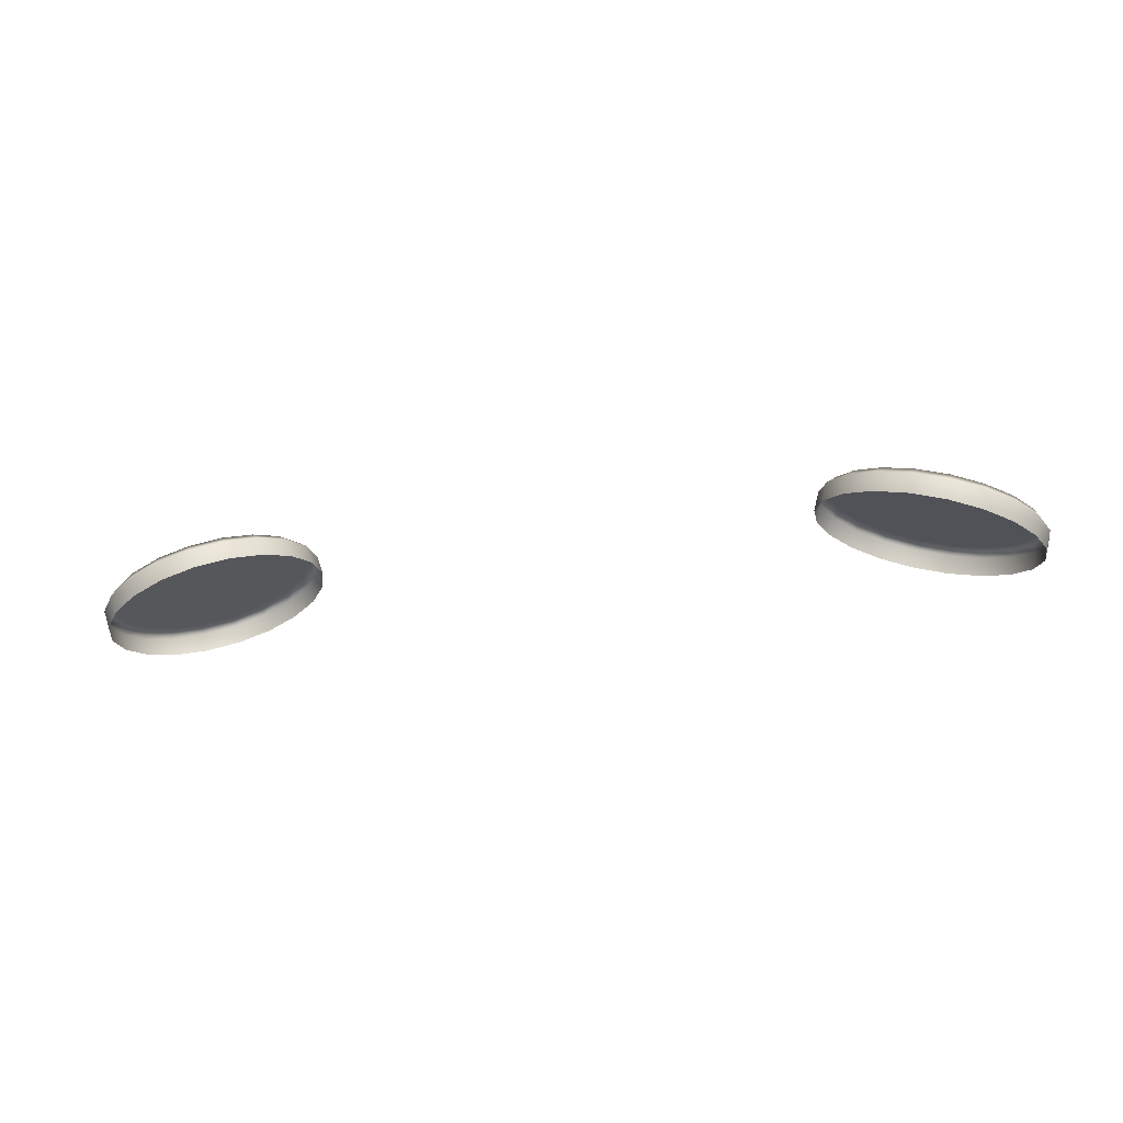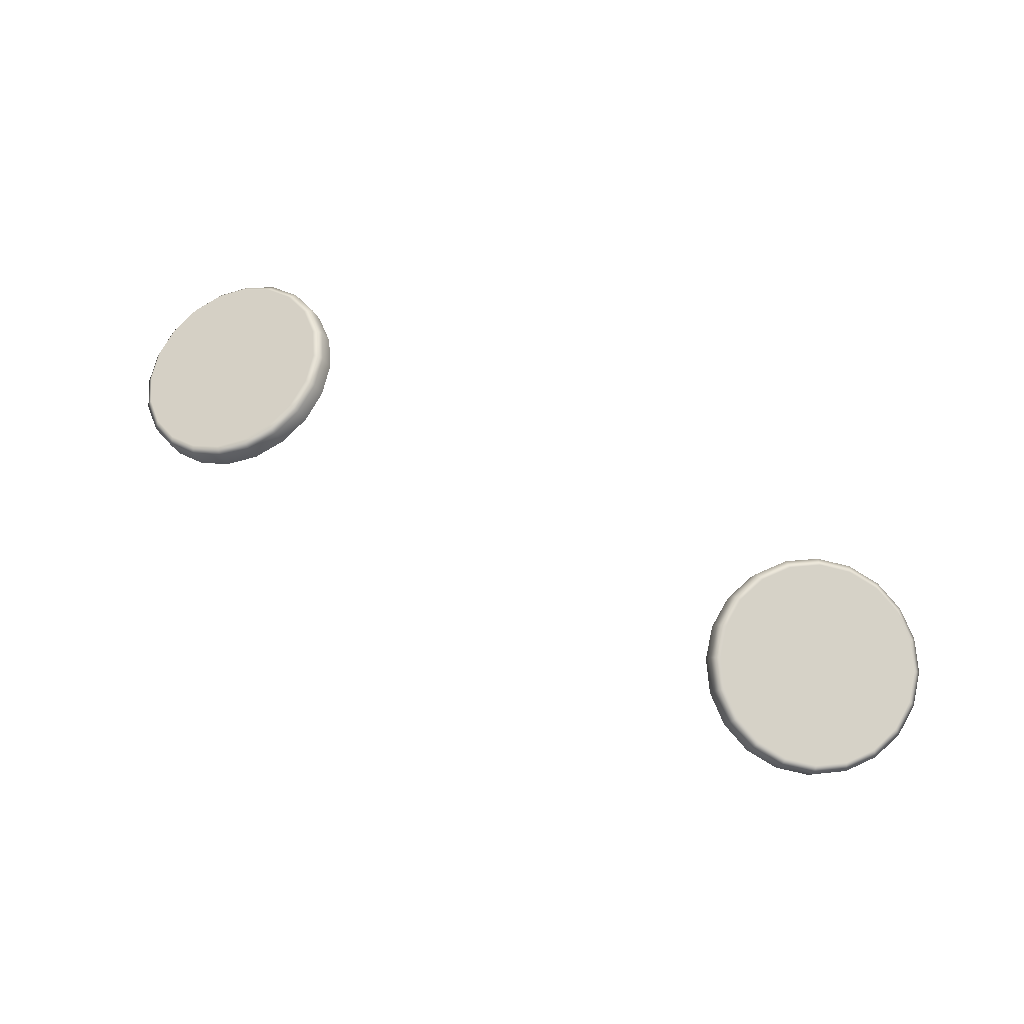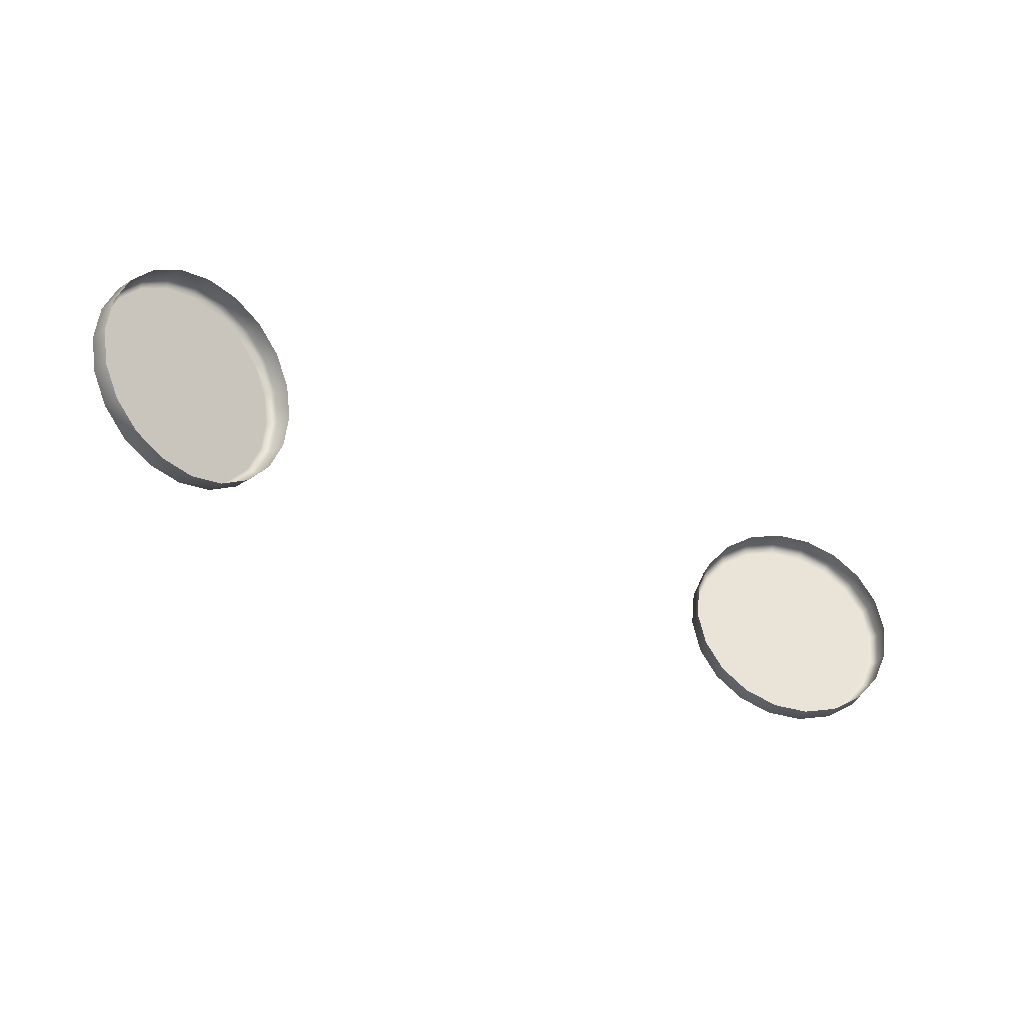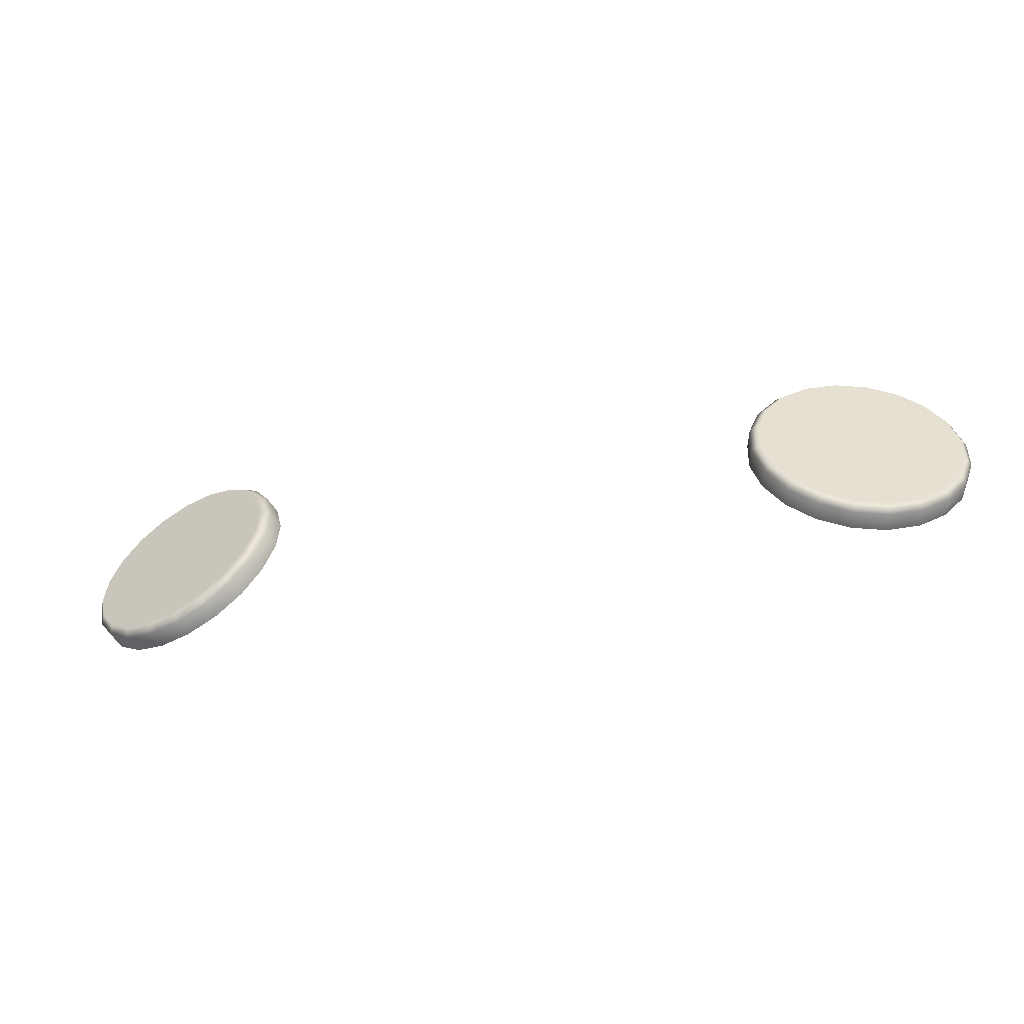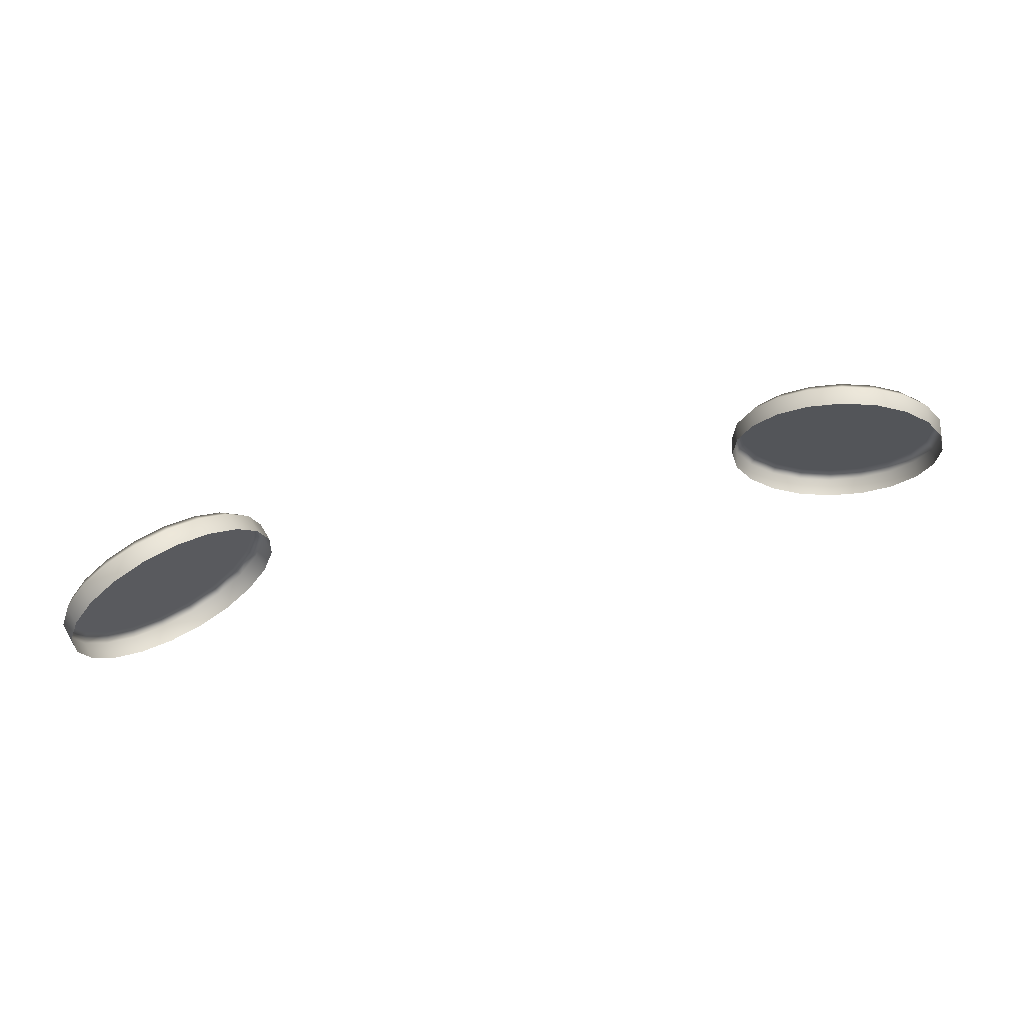
<metadata>
{"format":"obj","ext":"obj","renderer":"f3d","projection":"perspective","resolution":1024,"background":"white","views":[{"elev":-30.2,"azim":-168.6,"up":"+Z"},{"elev":60.8,"azim":-149.8,"up":"+Z"},{"elev":-43.8,"azim":149.1,"up":"+Y"},{"elev":-41.9,"azim":14.1,"up":"+Y"},{"elev":54.7,"azim":165.2,"up":"+Y"}]}
</metadata>
<code>
o Chef_Fox
v 0.2386 0.8796 0.2737
v 0.2232 0.8743 0.2841
v 0.2368 0.8837 0.2781
v 0.224 0.8695 0.2802
v 0.2072 0.8699 0.2898
v 0.2211 0.8675 0.2706
v 0.2357 0.8776 0.2641
v 0.2038 0.8627 0.2767
v 0.2067 0.8647 0.2864
v 0.1904 0.8708 0.2947
v 0.1856 0.8637 0.282
v 0.1885 0.8657 0.2916
v 0.1744 0.877 0.2982
v 0.1683 0.8704 0.2858
v 0.1712 0.8724 0.2954
v 0.1607 0.8879 0.3001
v 0.1536 0.8822 0.2878
v 0.1565 0.8841 0.2975
v 0.1508 0.9024 0.3001
v 0.1429 0.8978 0.2879
v 0.1458 0.8997 0.2975
v 0.1455 0.919 0.2983
v 0.1372 0.9157 0.2859
v 0.1401 0.9177 0.2955
v 0.1455 0.9362 0.2948
v 0.1371 0.9343 0.2821
v 0.14 0.9363 0.2918
v 0.1506 0.9523 0.29
v 0.1427 0.9516 0.2769
v 0.1456 0.9536 0.2865
v 0.1605 0.9656 0.2843
v 0.1533 0.9661 0.2707
v 0.1562 0.968 0.2804
v 0.1741 0.975 0.2783
v 0.168 0.9762 0.2643
v 0.1709 0.9781 0.2739
v 0.1901 0.9794 0.2726
v 0.1852 0.9809 0.2581
v 0.1881 0.9829 0.2677
v 0.2069 0.9785 0.2677
v 0.2034 0.9799 0.2529
v 0.2063 0.9819 0.2625
v 0.2229 0.9723 0.2641
v 0.2207 0.9732 0.249
v 0.2236 0.9752 0.2587
v 0.2366 0.9614 0.2623
v 0.2354 0.9615 0.247
v 0.2383 0.9635 0.2566
v 0.2465 0.9469 0.2622
v 0.2462 0.9459 0.247
v 0.2491 0.9478 0.2566
v 0.2518 0.9303 0.2641
v 0.2518 0.9279 0.2489
v 0.2547 0.9299 0.2586
v 0.2518 0.9131 0.2676
v 0.2519 0.9094 0.2527
v 0.2548 0.9113 0.2624
v 0.2467 0.897 0.2724
v 0.2463 0.892 0.2579
v 0.2492 0.894 0.2676
v 0.2368 0.8837 0.2781
v 0.2357 0.8776 0.2641
v 0.2386 0.8796 0.2737
v -0.2386 0.8796 0.2737
v -0.2368 0.8837 0.2781
v -0.2232 0.8743 0.2841
v -0.224 0.8695 0.2802
v -0.2072 0.8699 0.2898
v -0.2211 0.8675 0.2706
v -0.2357 0.8776 0.2641
v -0.2038 0.8627 0.2767
v -0.2067 0.8647 0.2864
v -0.1904 0.8708 0.2947
v -0.1856 0.8637 0.282
v -0.1885 0.8657 0.2916
v -0.1744 0.877 0.2982
v -0.1683 0.8704 0.2858
v -0.1712 0.8724 0.2954
v -0.1607 0.8879 0.3001
v -0.1536 0.8822 0.2878
v -0.1565 0.8841 0.2975
v -0.1508 0.9024 0.3001
v -0.1429 0.8978 0.2879
v -0.1458 0.8997 0.2975
v -0.1455 0.919 0.2983
v -0.1372 0.9157 0.2859
v -0.1401 0.9177 0.2955
v -0.1455 0.9362 0.2948
v -0.1371 0.9343 0.2821
v -0.14 0.9363 0.2918
v -0.1506 0.9523 0.29
v -0.1427 0.9516 0.2769
v -0.1456 0.9536 0.2865
v -0.1605 0.9656 0.2843
v -0.1533 0.9661 0.2707
v -0.1562 0.968 0.2804
v -0.1741 0.975 0.2783
v -0.168 0.9762 0.2643
v -0.1709 0.9781 0.2739
v -0.1901 0.9794 0.2726
v -0.1852 0.9809 0.2581
v -0.1881 0.9829 0.2677
v -0.2069 0.9785 0.2677
v -0.2034 0.9799 0.2529
v -0.2063 0.9819 0.2625
v -0.2229 0.9723 0.2641
v -0.2207 0.9732 0.249
v -0.2236 0.9752 0.2587
v -0.2366 0.9614 0.2623
v -0.2354 0.9615 0.247
v -0.2383 0.9635 0.2566
v -0.2465 0.9469 0.2622
v -0.2462 0.9459 0.247
v -0.2491 0.9478 0.2566
v -0.2518 0.9303 0.2641
v -0.2518 0.9279 0.2489
v -0.2547 0.9299 0.2586
v -0.2518 0.9131 0.2676
v -0.2519 0.9094 0.2527
v -0.2548 0.9113 0.2624
v -0.2467 0.897 0.2724
v -0.2463 0.892 0.2579
v -0.2492 0.894 0.2676
v -0.2368 0.8837 0.2781
v -0.2357 0.8776 0.2641
v -0.2386 0.8796 0.2737
v 0.2368 0.8837 0.2781
v 0.1987 0.9246 0.2812
v 0.2467 0.897 0.2724
v 0.2232 0.8743 0.2841
v 0.2518 0.9131 0.2676
v 0.2072 0.8699 0.2898
v 0.2518 0.9303 0.2641
v 0.1904 0.8708 0.2947
v 0.2465 0.9469 0.2622
v 0.1744 0.877 0.2982
v 0.2366 0.9614 0.2623
v 0.1607 0.8879 0.3001
v 0.2229 0.9723 0.2641
v 0.1508 0.9024 0.3001
v 0.2069 0.9785 0.2677
v 0.1455 0.919 0.2983
v 0.1901 0.9794 0.2726
v 0.1455 0.9362 0.2948
v 0.1741 0.975 0.2783
v 0.1506 0.9523 0.29
v 0.1605 0.9656 0.2843
v -0.2368 0.8837 0.2781
v -0.2467 0.897 0.2724
v -0.1987 0.9246 0.2812
v -0.2232 0.8743 0.2841
v -0.2518 0.9131 0.2676
v -0.2072 0.8699 0.2898
v -0.2518 0.9303 0.2641
v -0.1904 0.8708 0.2947
v -0.2465 0.9469 0.2622
v -0.1744 0.877 0.2982
v -0.2366 0.9614 0.2623
v -0.1607 0.8879 0.3001
v -0.2229 0.9723 0.2641
v -0.1508 0.9024 0.3001
v -0.2069 0.9785 0.2677
v -0.1455 0.919 0.2983
v -0.1901 0.9794 0.2726
v -0.1455 0.9362 0.2948
v -0.1741 0.975 0.2783
v -0.1506 0.9523 0.29
v -0.1605 0.9656 0.2843
f 3 2 1
f 2 4 1
f 4 2 5
f 1 4 6
f 7 1 6
f 6 4 8
f 9 4 5
f 4 9 8
f 9 5 10
f 8 9 11
f 12 9 10
f 9 12 11
f 12 10 13
f 11 12 14
f 15 12 13
f 12 15 14
f 15 13 16
f 14 15 17
f 18 15 16
f 15 18 17
f 18 16 19
f 17 18 20
f 21 18 19
f 18 21 20
f 21 19 22
f 20 21 23
f 24 21 22
f 21 24 23
f 24 22 25
f 23 24 26
f 27 24 25
f 24 27 26
f 27 25 28
f 26 27 29
f 30 27 28
f 27 30 29
f 30 28 31
f 29 30 32
f 33 30 31
f 30 33 32
f 33 31 34
f 32 33 35
f 36 33 34
f 33 36 35
f 36 34 37
f 35 36 38
f 39 36 37
f 36 39 38
f 39 37 40
f 38 39 41
f 42 39 40
f 39 42 41
f 42 40 43
f 41 42 44
f 45 42 43
f 42 45 44
f 45 43 46
f 44 45 47
f 48 45 46
f 45 48 47
f 48 46 49
f 47 48 50
f 51 48 49
f 48 51 50
f 51 49 52
f 50 51 53
f 54 51 52
f 51 54 53
f 54 52 55
f 53 54 56
f 57 54 55
f 54 57 56
f 57 55 58
f 56 57 59
f 60 57 58
f 57 60 59
f 60 58 61
f 59 60 62
f 63 60 61
f 60 63 62
f 66 65 64
f 67 66 64
f 66 67 68
f 67 64 69
f 64 70 69
f 67 69 71
f 67 72 68
f 72 67 71
f 68 72 73
f 72 71 74
f 72 75 73
f 75 72 74
f 73 75 76
f 75 74 77
f 75 78 76
f 78 75 77
f 76 78 79
f 78 77 80
f 78 81 79
f 81 78 80
f 79 81 82
f 81 80 83
f 81 84 82
f 84 81 83
f 82 84 85
f 84 83 86
f 84 87 85
f 87 84 86
f 85 87 88
f 87 86 89
f 87 90 88
f 90 87 89
f 88 90 91
f 90 89 92
f 90 93 91
f 93 90 92
f 91 93 94
f 93 92 95
f 93 96 94
f 96 93 95
f 94 96 97
f 96 95 98
f 96 99 97
f 99 96 98
f 97 99 100
f 99 98 101
f 99 102 100
f 102 99 101
f 100 102 103
f 102 101 104
f 102 105 103
f 105 102 104
f 103 105 106
f 105 104 107
f 105 108 106
f 108 105 107
f 106 108 109
f 108 107 110
f 108 111 109
f 111 108 110
f 109 111 112
f 111 110 113
f 111 114 112
f 114 111 113
f 112 114 115
f 114 113 116
f 114 117 115
f 117 114 116
f 115 117 118
f 117 116 119
f 117 120 118
f 120 117 119
f 118 120 121
f 120 119 122
f 120 123 121
f 123 120 122
f 121 123 124
f 123 122 125
f 123 126 124
f 126 123 125
f 129 128 127
f 127 128 130
f 131 128 129
f 130 128 132
f 133 128 131
f 132 128 134
f 135 128 133
f 134 128 136
f 137 128 135
f 136 128 138
f 139 128 137
f 138 128 140
f 141 128 139
f 140 128 142
f 143 128 141
f 142 128 144
f 145 128 143
f 144 128 146
f 147 128 145
f 146 128 147
f 150 149 148
f 150 148 151
f 150 152 149
f 150 151 153
f 150 154 152
f 150 153 155
f 150 156 154
f 150 155 157
f 150 158 156
f 150 157 159
f 150 160 158
f 150 159 161
f 150 162 160
f 150 161 163
f 150 164 162
f 150 163 165
f 150 166 164
f 150 165 167
f 150 168 166
f 150 167 168

</code>
